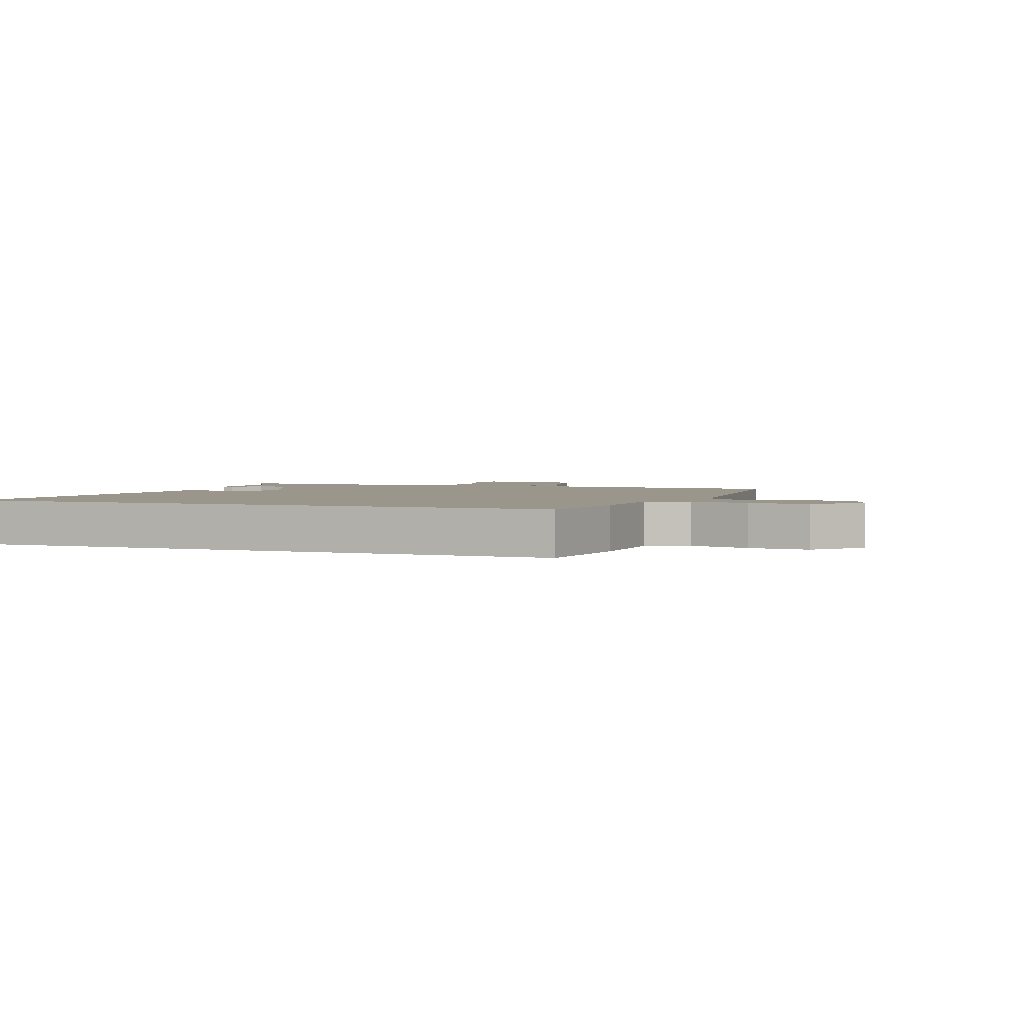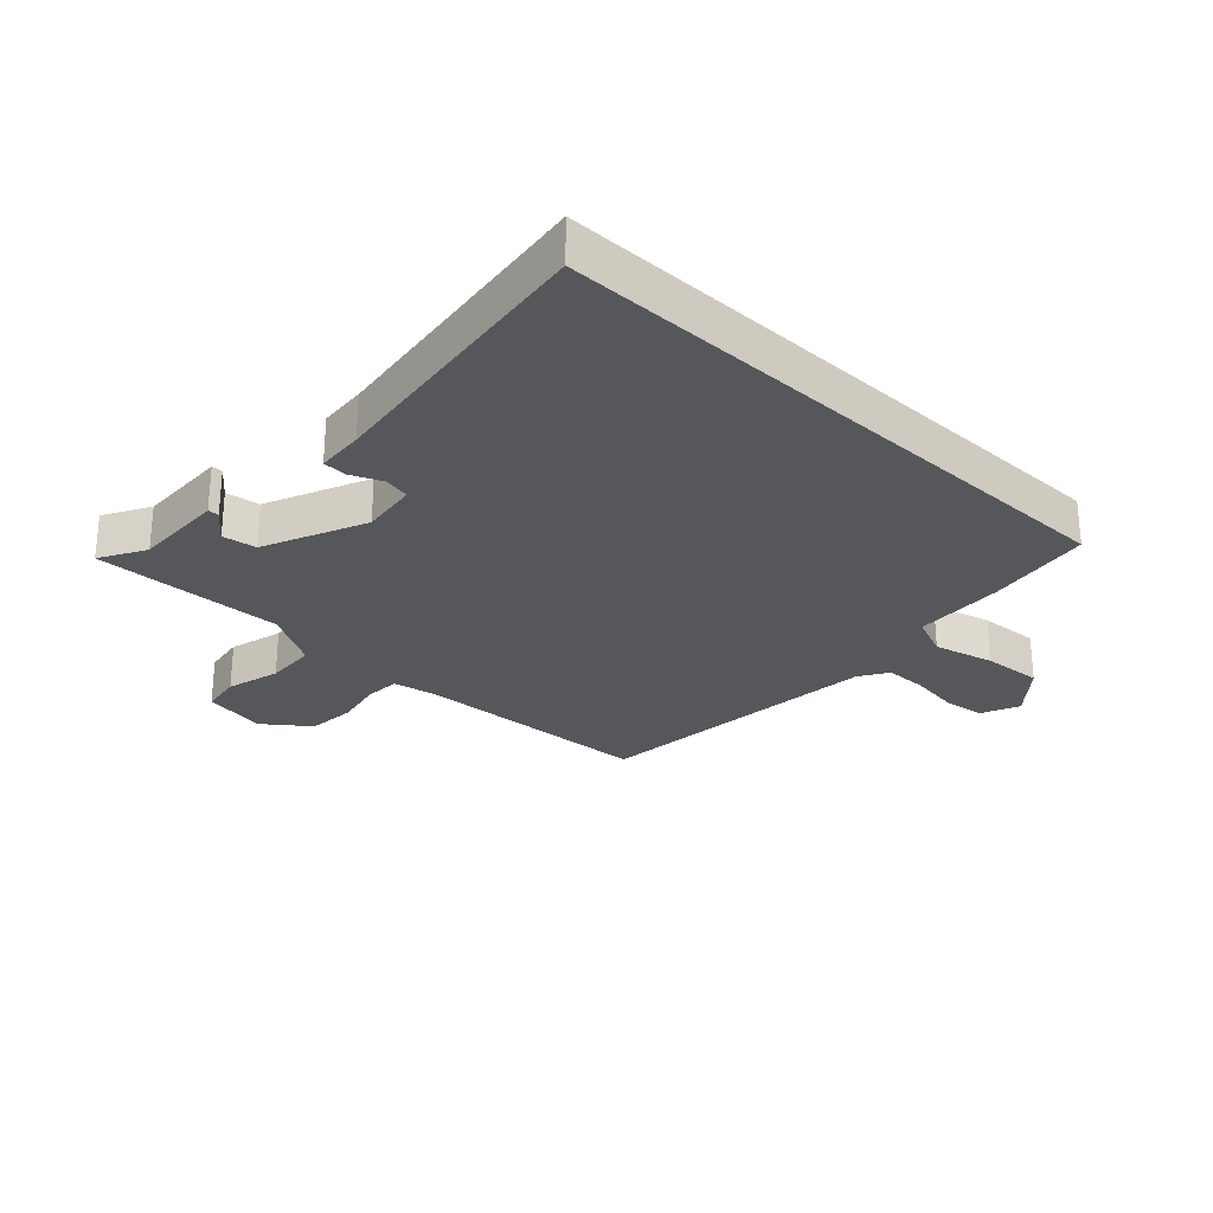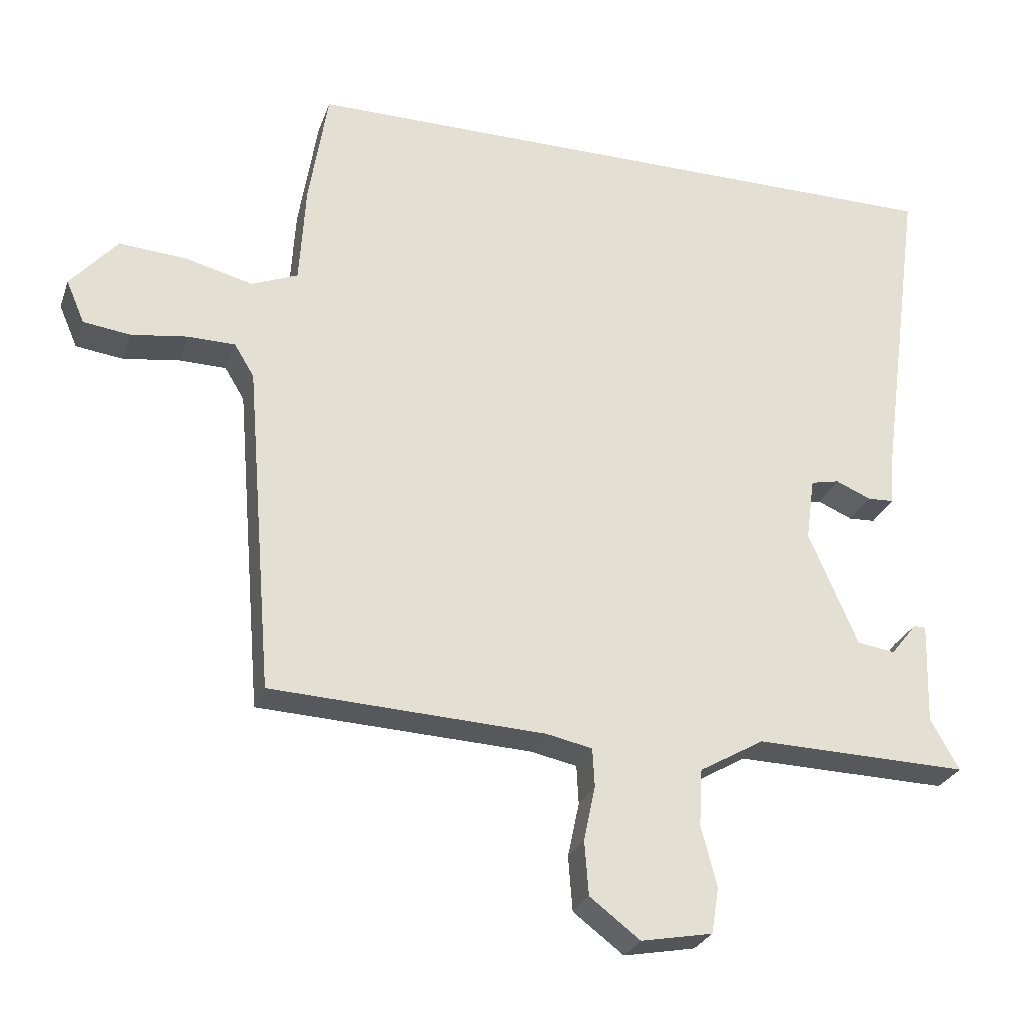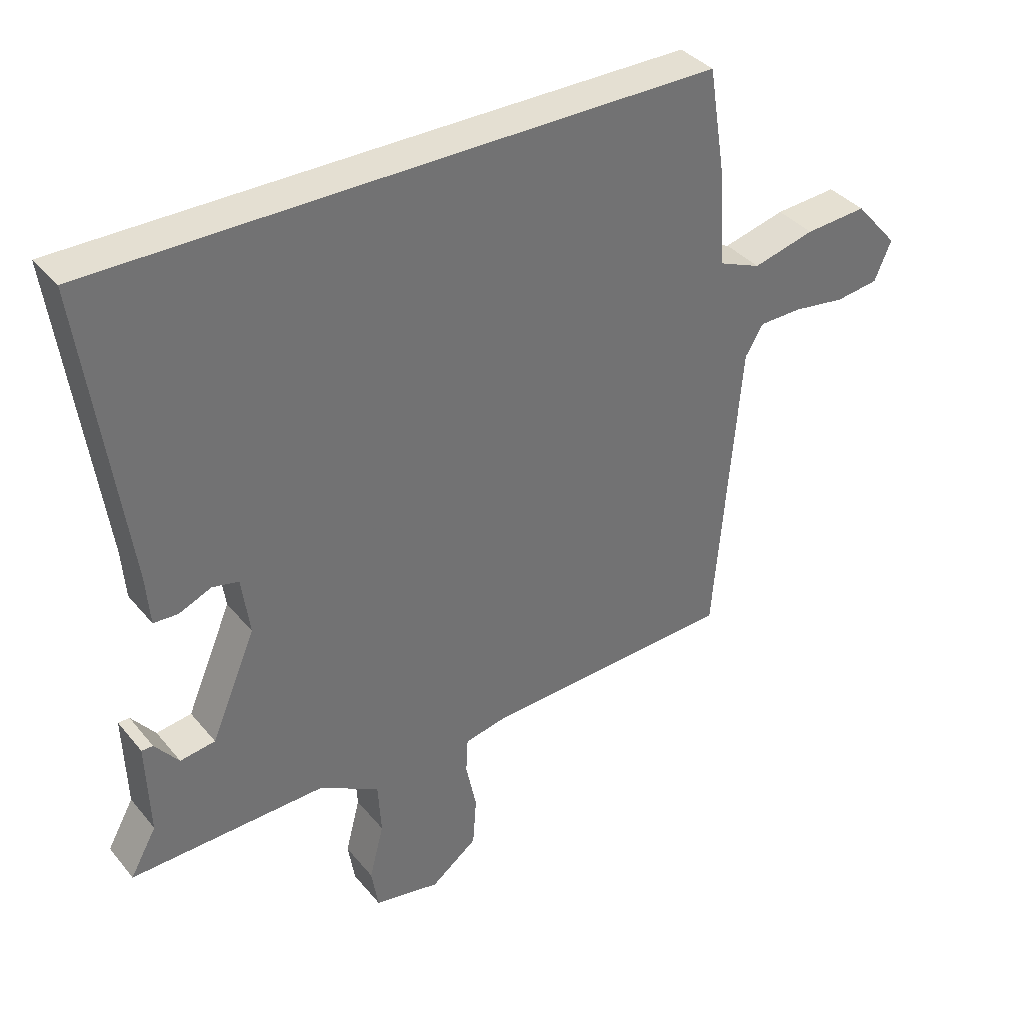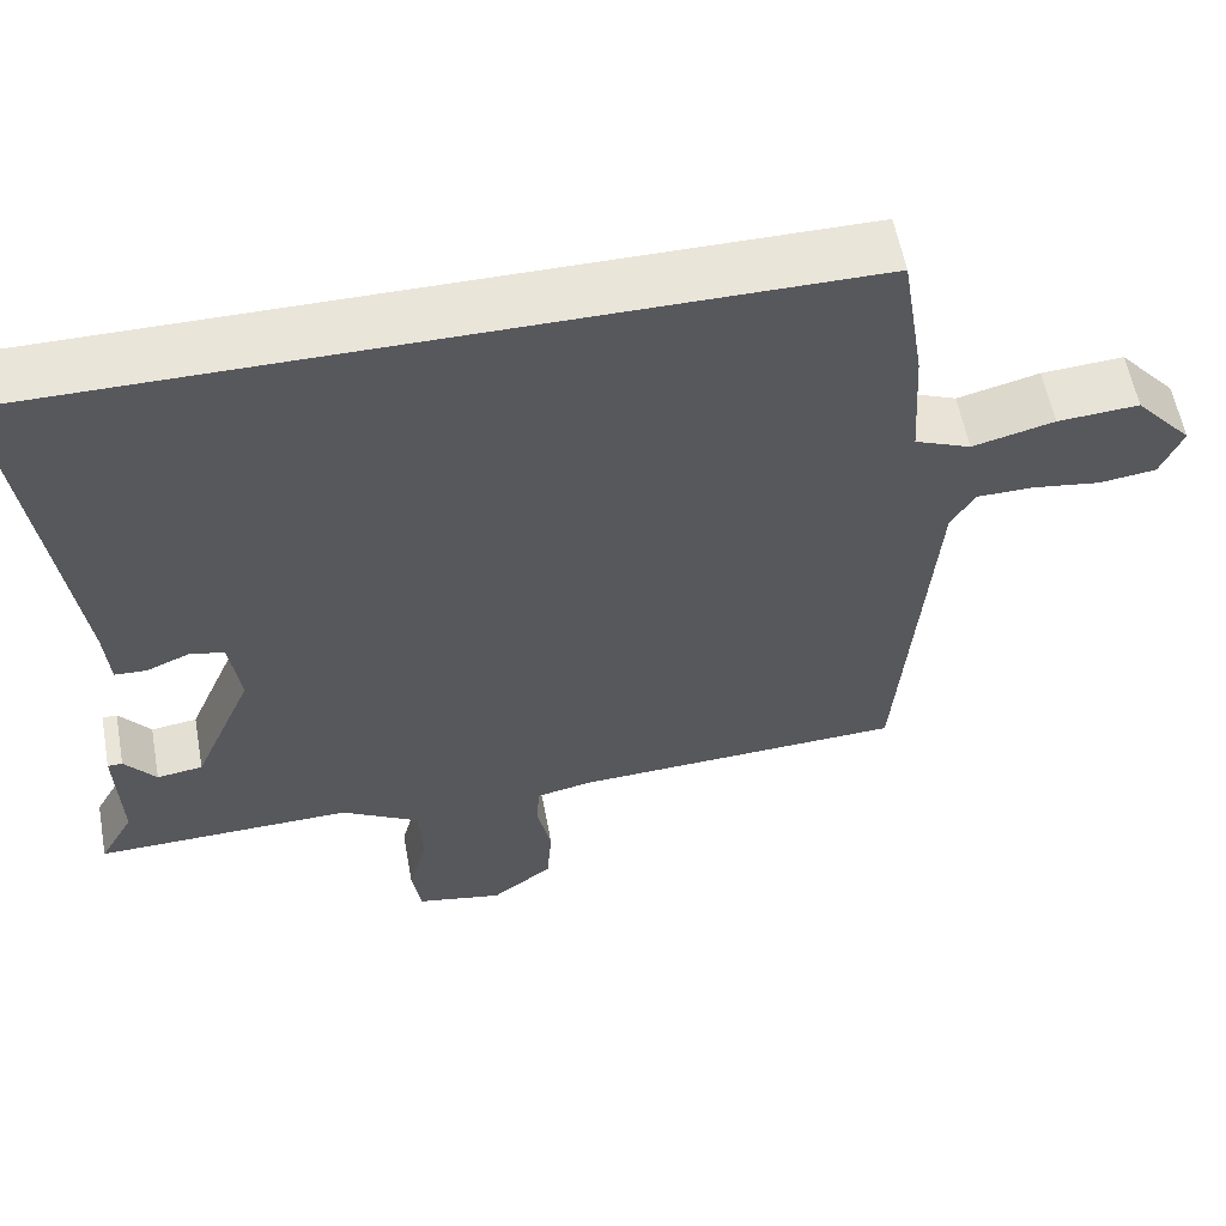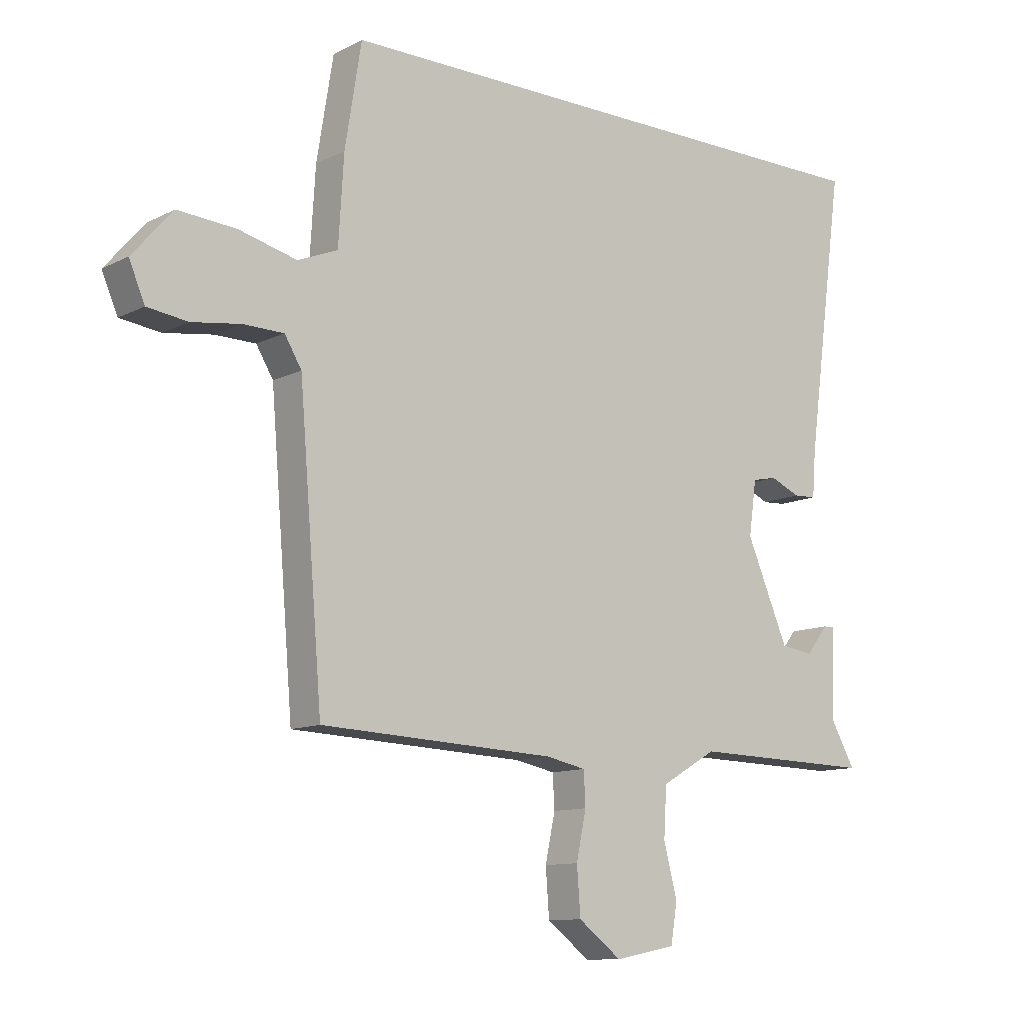
<metadata>
{"format":"obj","ext":"obj","renderer":"f3d","projection":"perspective","resolution":1024,"background":"white","views":[{"elev":2.5,"azim":20.5,"up":"+Y"},{"elev":-27.1,"azim":-43.3,"up":"+Y"},{"elev":-27.4,"azim":162.7,"up":"+Z"},{"elev":37.1,"azim":-34.5,"up":"+Z"},{"elev":58.2,"azim":-10.5,"up":"+Z"},{"elev":-11.2,"azim":140.6,"up":"+Z"}]}
</metadata>
<code>
v -0.547 0.07 -0.488
v -0.505 0.07 -0.413
v -0.51 0.07 -0.263
v -0.492 0.07 -0.263
v -0.454 0.07 -0.311
v -0.398 0.07 -0.303
v -0.326 0.07 -0.135
v -0.339 0.07 -0.042
v -0.381 0.07 -0.033
v -0.433 0.07 -0.055
v -0.472 0.07 -0.053
v -0.478 0.07 0.025
v -0.543 0.07 0.5
v 0.441 0.07 0.5
v 0.469 0.07 0.326
v 0.478 0.07 0.178
v 0.546 0.07 0.15
v 0.645 0.07 0.175
v 0.744 0.07 0.182
v 0.813 0.07 0.103
v 0.786 0.07 0.04
v 0.717 0.07 0.031
v 0.634 0.07 0.043
v 0.565 0.07 0.042
v 0.536 0.07 -0.006
v 0.496 0.07 -0.491
v 0.094 0.07 -0.509
v 0.026 0.07 -0.523
v 0.023 0.07 -0.58
v 0.04 0.07 -0.66
v 0.034 0.07 -0.74
v -0.04 0.07 -0.796
v -0.145 0.07 -0.776
v -0.156 0.07 -0.709
v -0.133 0.07 -0.62
v -0.138 0.07 -0.536
v -0.233 0.07 -0.481
v -0.547 0 -0.488
v -0.505 0 -0.413
v -0.51 0 -0.263
v -0.492 0 -0.263
v -0.454 0 -0.311
v -0.398 0 -0.303
v -0.326 0 -0.135
v -0.339 0 -0.042
v -0.381 0 -0.033
v -0.433 0 -0.055
v -0.472 0 -0.053
v -0.478 0 0.025
v -0.543 0 0.5
v 0.441 0 0.5
v 0.469 0 0.326
v 0.478 0 0.178
v 0.546 0 0.15
v 0.645 0 0.175
v 0.744 0 0.182
v 0.813 0 0.103
v 0.786 0 0.04
v 0.717 0 0.031
v 0.634 0 0.043
v 0.565 0 0.042
v 0.536 0 -0.006
v 0.496 0 -0.491
v 0.094 0 -0.509
v 0.026 0 -0.523
v 0.023 0 -0.58
v 0.04 0 -0.66
v 0.034 0 -0.74
v -0.04 0 -0.796
v -0.145 0 -0.776
v -0.156 0 -0.709
v -0.133 0 -0.62
v -0.138 0 -0.536
v -0.233 0 -0.481
f 32 33 34 35
f 32 35 36
f 29 30 31 32
f 28 29 32 36
f 27 28 36 37
f 25 26 27 37
f 20 21 22 23
f 20 23 24
f 17 18 19 20
f 17 20 24
f 16 17 24 25
f 12 13 14 15
f 12 15 16
f 9 10 11 12
f 8 9 12 16
f 7 8 16 25
f 2 3 4 5
f 2 5 6
f 1 2 6
f 37 1 6
f 6 7 25 37
f 72 71 70 69
f 73 72 69
f 69 68 67 66
f 73 69 66 65
f 74 73 65 64
f 74 64 63 62
f 60 59 58 57
f 61 60 57
f 57 56 55 54
f 61 57 54
f 62 61 54 53
f 52 51 50 49
f 53 52 49
f 49 48 47 46
f 53 49 46 45
f 62 53 45 44
f 42 41 40 39
f 43 42 39
f 43 39 38
f 43 38 74
f 74 62 44 43
f 1 38 39 2
f 2 39 40 3
f 3 40 41 4
f 4 41 42 5
f 5 42 43 6
f 6 43 44 7
f 7 44 45 8
f 8 45 46 9
f 9 46 47 10
f 10 47 48 11
f 11 48 49 12
f 12 49 50 13
f 13 50 51 14
f 14 51 52 15
f 15 52 53 16
f 16 53 54 17
f 17 54 55 18
f 18 55 56 19
f 19 56 57 20
f 20 57 58 21
f 21 58 59 22
f 22 59 60 23
f 23 60 61 24
f 24 61 62 25
f 25 62 63 26
f 26 63 64 27
f 27 64 65 28
f 28 65 66 29
f 29 66 67 30
f 30 67 68 31
f 31 68 69 32
f 32 69 70 33
f 33 70 71 34
f 34 71 72 35
f 35 72 73 36
f 36 73 74 37
f 37 74 38 1

</code>
